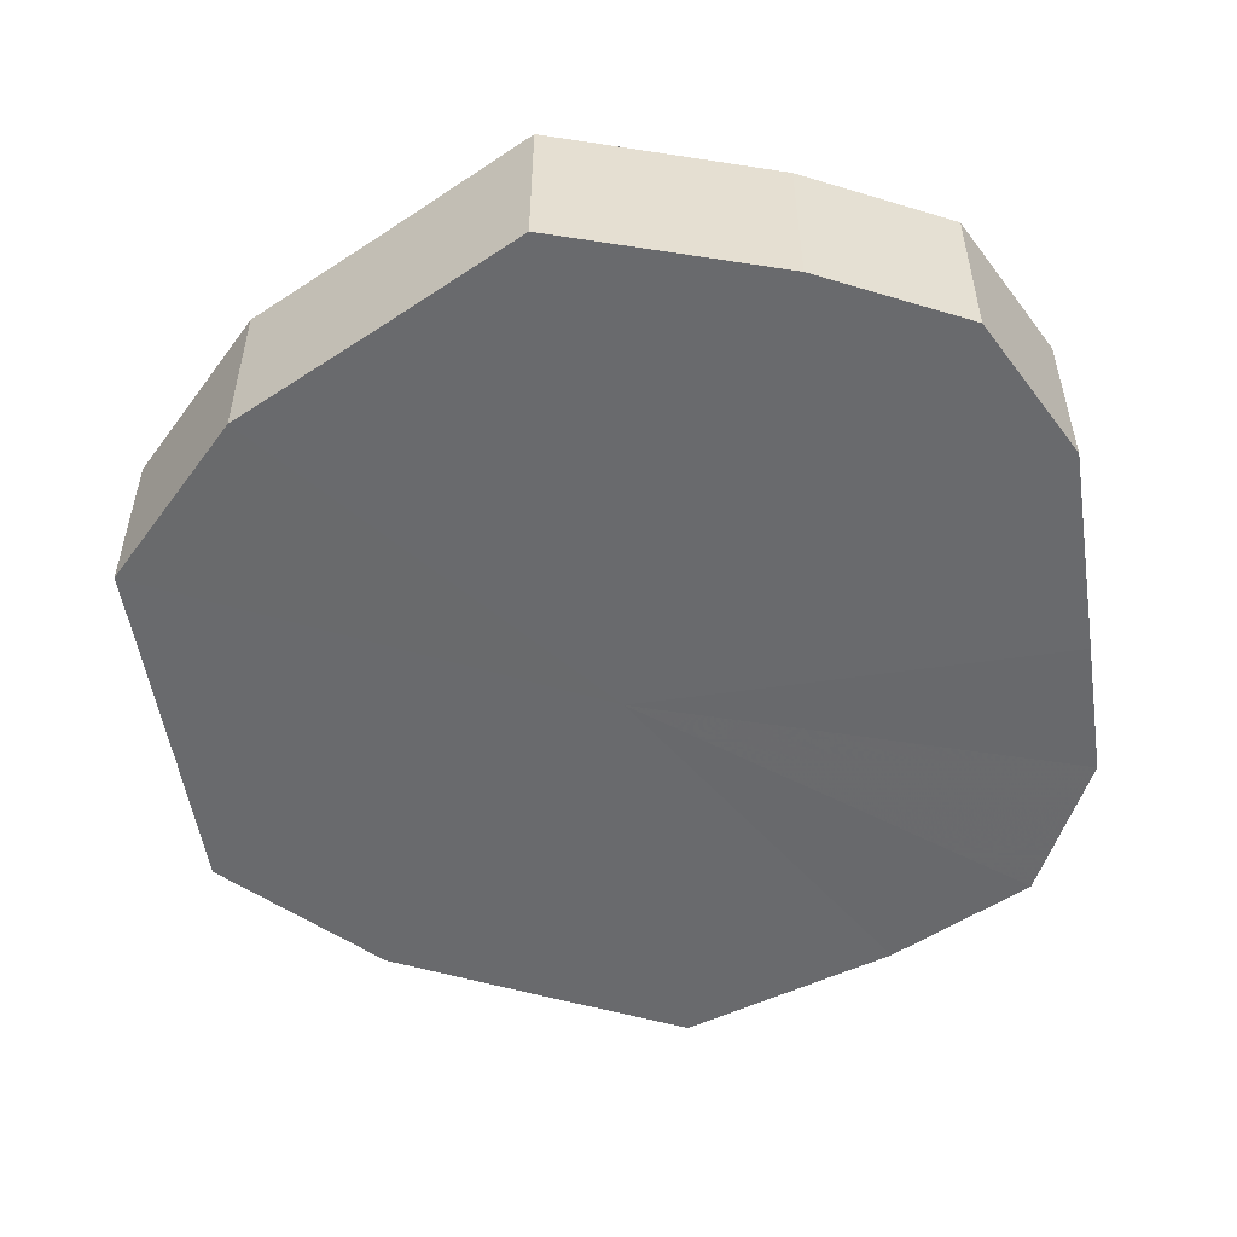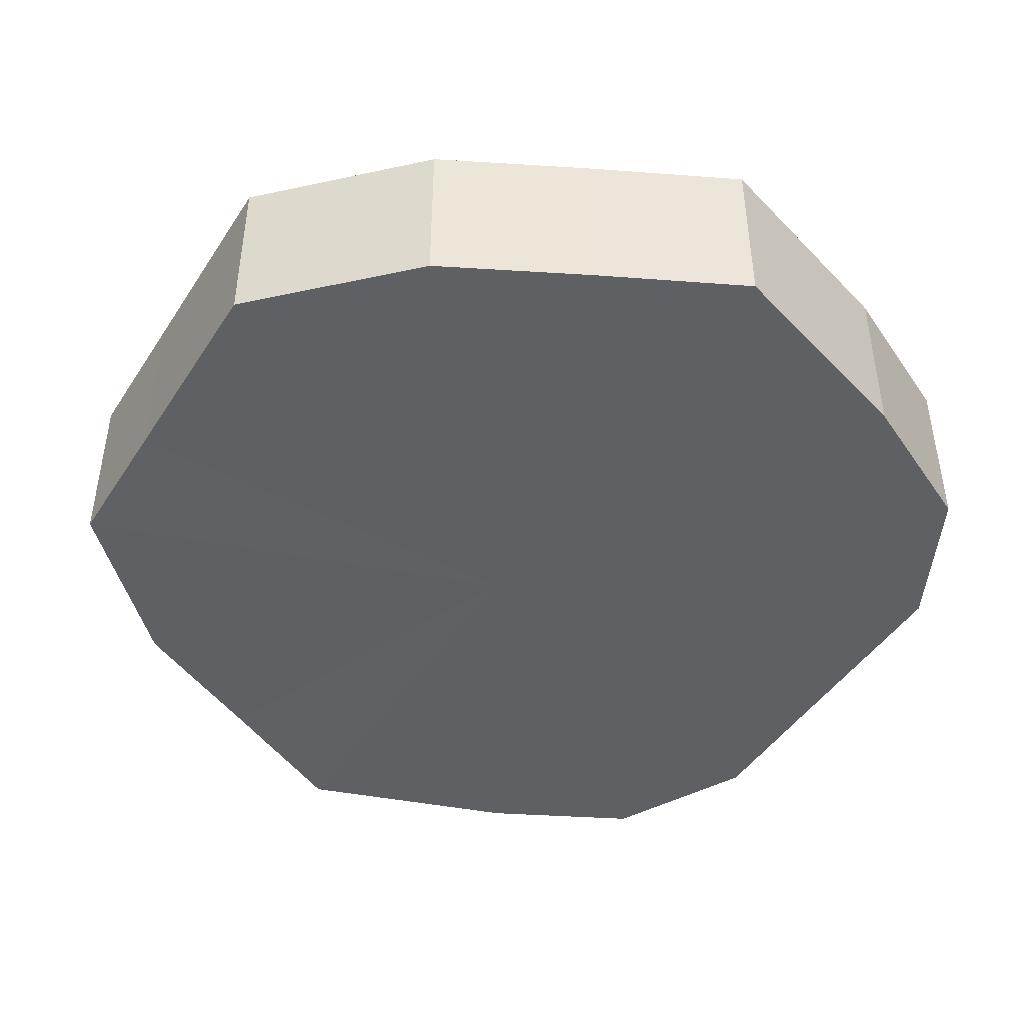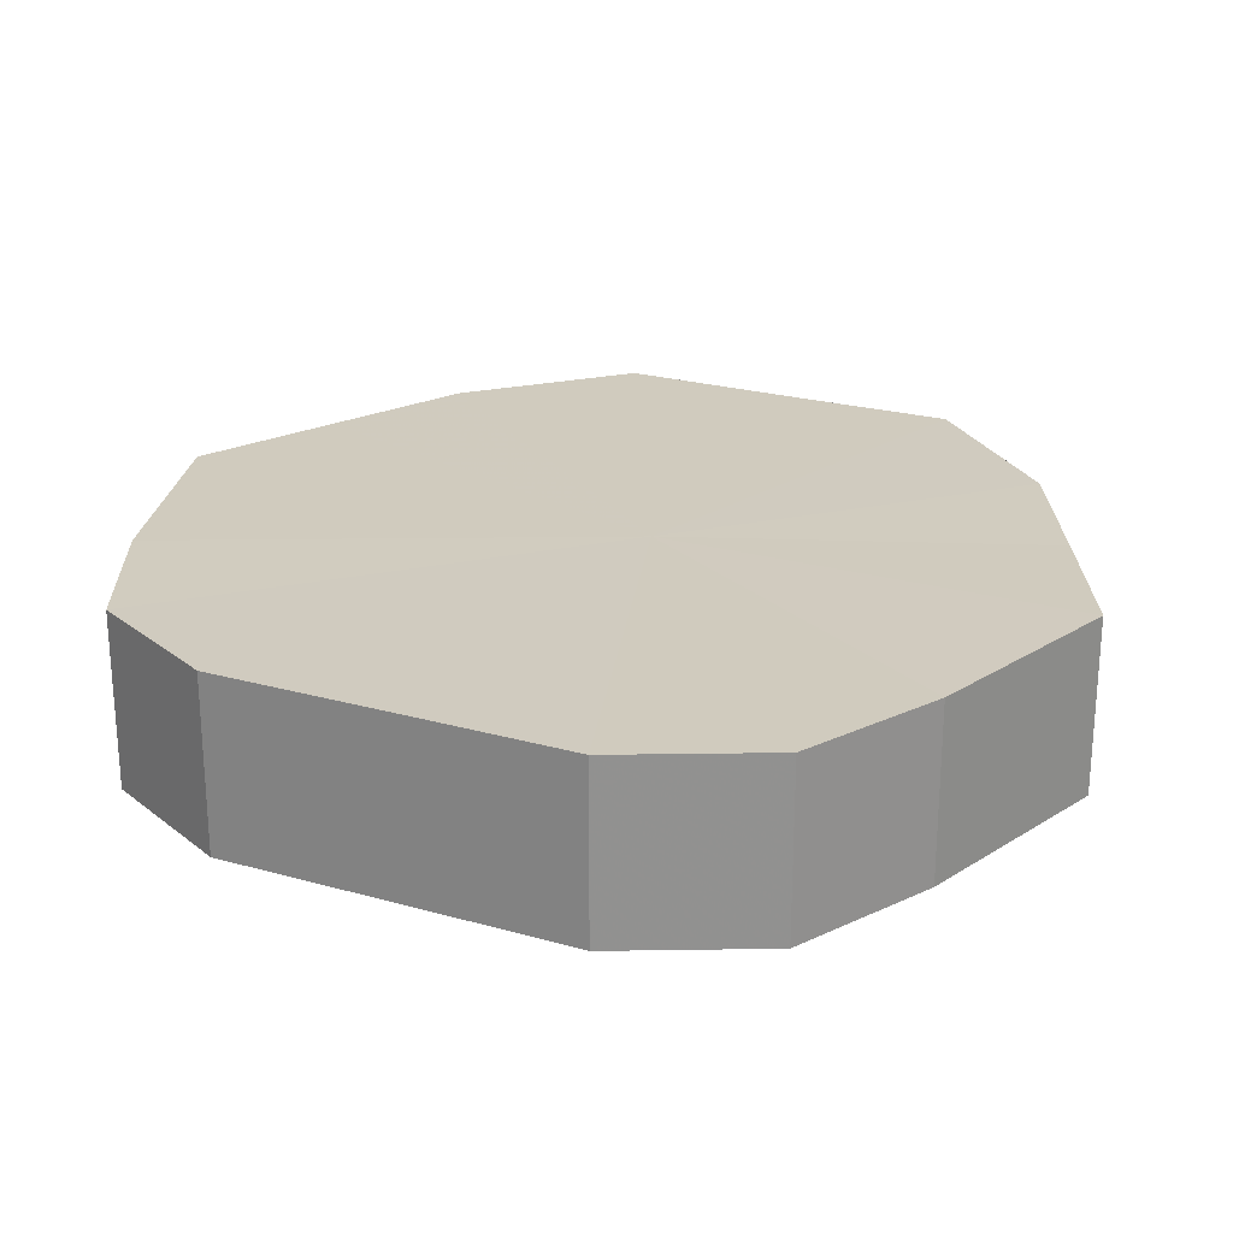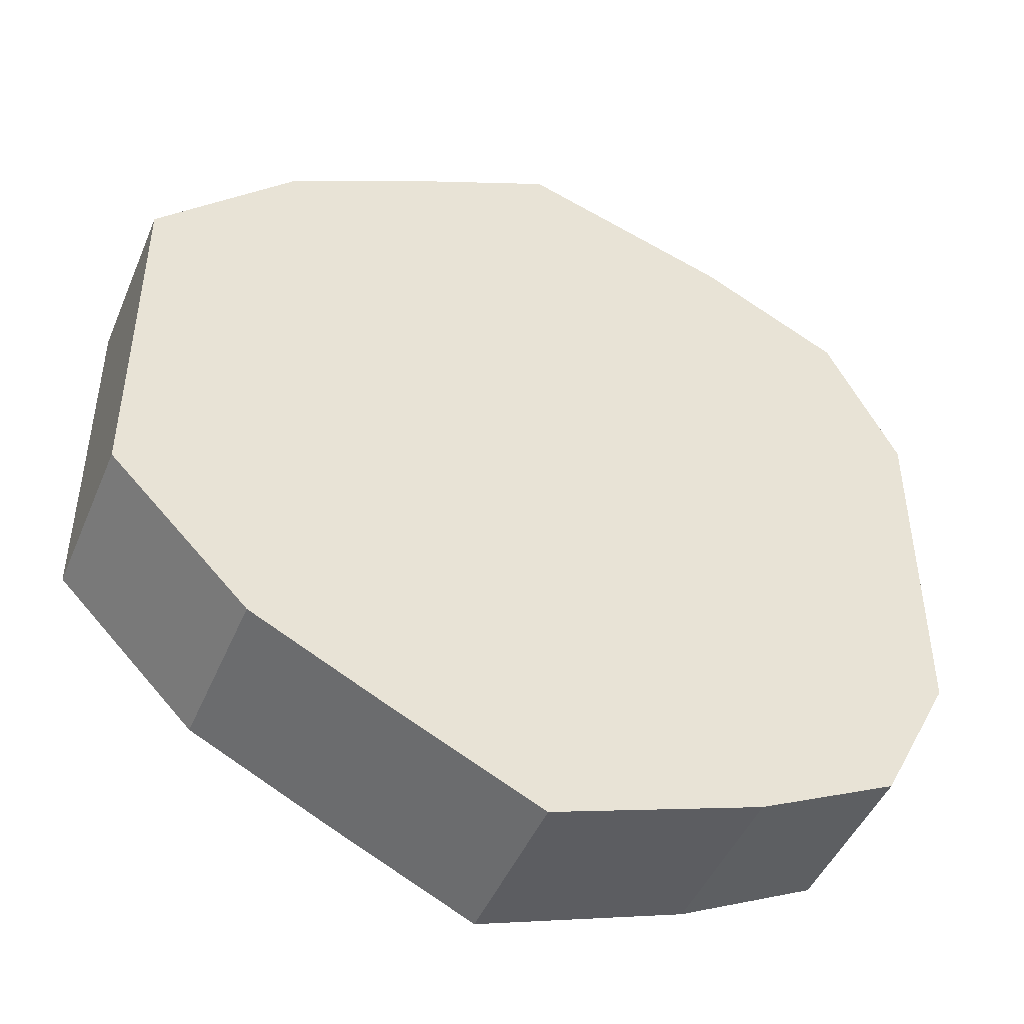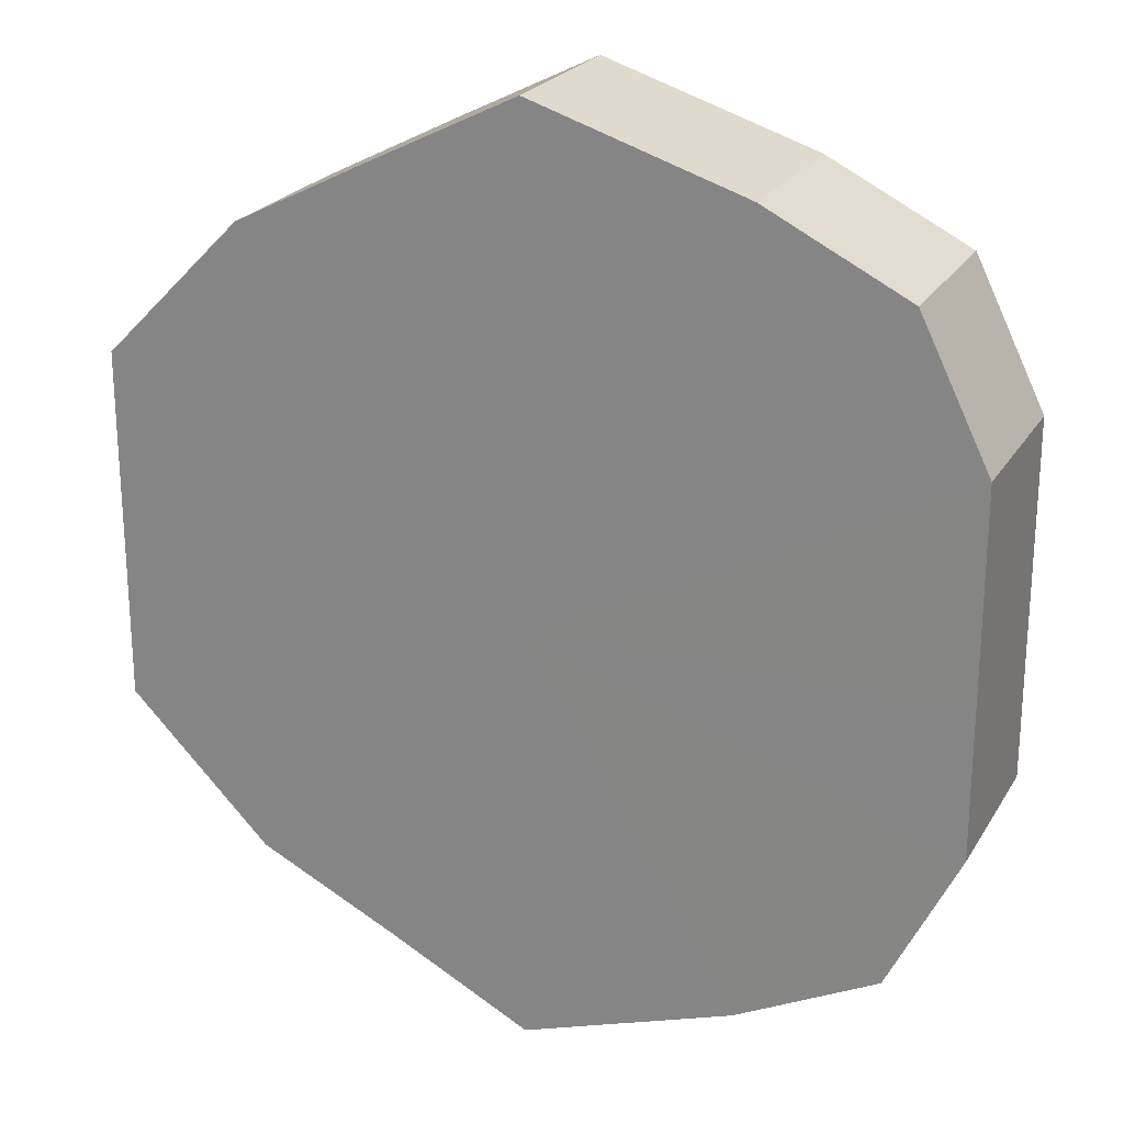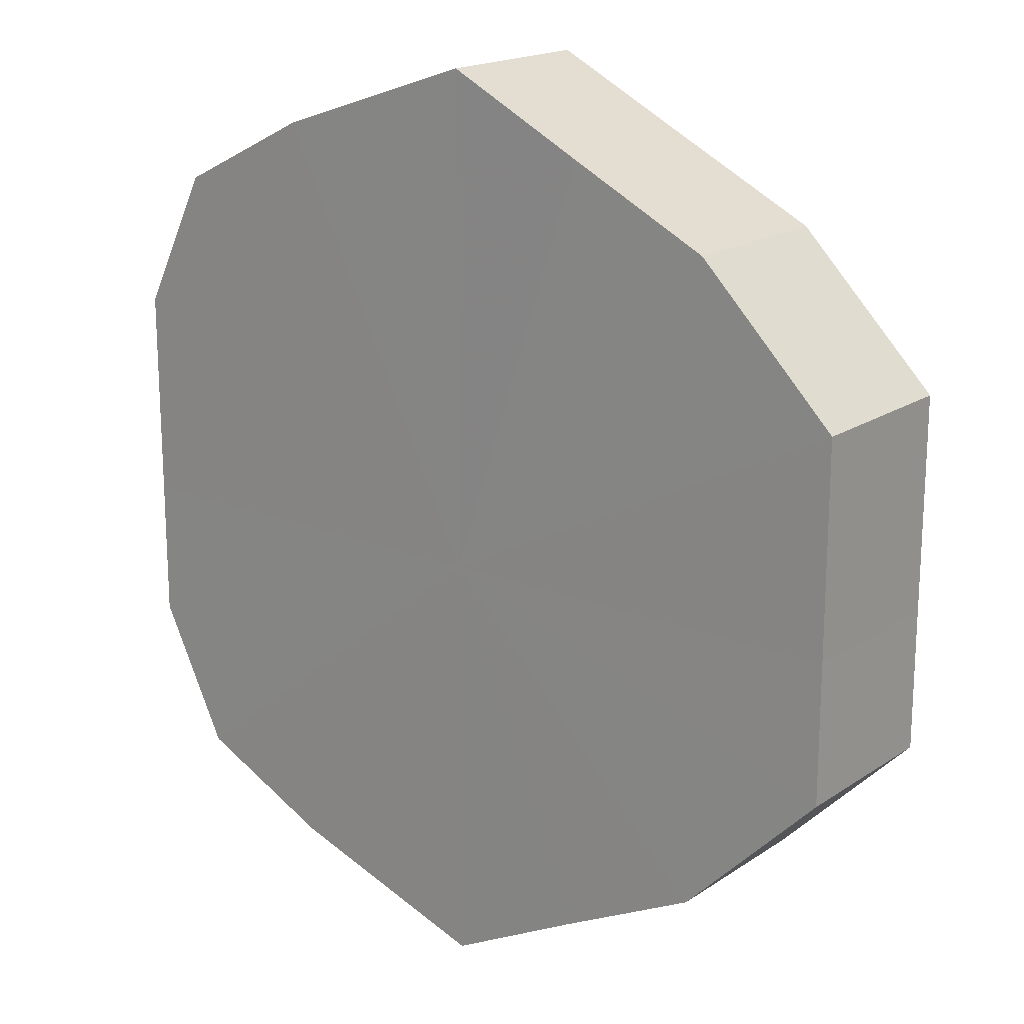
<metadata>
{"format":"obj","ext":"obj","renderer":"f3d","projection":"perspective","resolution":1024,"background":"white","views":[{"elev":-53.0,"azim":-171.1,"up":"+Z"},{"elev":-45.2,"azim":149.0,"up":"+Z"},{"elev":23.7,"azim":-64.8,"up":"+Z"},{"elev":-46.4,"azim":157.9,"up":"+Y"},{"elev":22.9,"azim":-156.2,"up":"+Y"},{"elev":18.1,"azim":38.4,"up":"+Y"}]}
</metadata>
<code>
o 14647
v 2211 1876 7.446
v 2211 1876 7.446
v 2211 1876 7.471
v 2211 1876 7.446
v 2211 1876 7.471
v 2211 1876 7.446
v 2211 1876 7.471
v 2211 1876 7.446
v 2211 1876 7.471
v 2211 1876 7.446
v 2211 1876 7.471
v 2211 1876 7.446
v 2211 1876 7.471
v 2211 1876 7.446
v 2211 1876 7.471
v 2211 1876 7.446
v 2211 1876 7.471
v 2211 1876 7.446
v 2211 1876 7.471
v 2211 1876 7.446
v 2211 1876 7.471
v 2211 1876 7.446
v 2211 1876 7.471
v 2211 1876 7.446
v 2211 1876 7.471
v 2211 1876 7.446
v 2211 1876 7.471
v 2211 1876 7.446
v 2211 1876 7.471
v 2211 1876 7.446
v 2211 1876 7.471
v 2211 1876 7.471
v 2211 1876 7.471
v 2211 1876 7.446
v 2211 1876 7.471
v 2211 1876 7.446
v 2211 1876 7.471
v 2211 1876 7.471
v 2211 1876 7.446
v 2211 1876 7.471
v 2211 1876 7.446
v 2211 1876 7.446
v 2211 1876 7.471
v 2211 1876 7.471
v 2211 1876 7.446
v 2211 1876 7.471
v 2211 1876 7.446
v 2211 1876 7.446
v 2211 1876 7.471
v 2211 1876 7.471
v 2211 1876 7.446
v 2211 1876 7.471
v 2211 1876 7.446
v 2211 1876 7.446
v 2211 1876 7.471
v 2211 1876 7.471
v 2211 1876 7.446
v 2211 1876 7.471
v 2211 1876 7.446
v 2211 1876 7.446
v 2211 1876 7.471
v 2211 1876 7.471
v 2211 1876 7.446
v 2211 1876 7.446
v 2211 1876 7.446
v 2211 1876 7.446
v 2211 1876 7.446
v 2211 1876 7.446
v 2211 1876 7.446
v 2211 1876 7.446
v 2211 1876 7.446
v 2211 1876 7.446
v 2211 1876 7.446
v 2211 1876 7.446
v 2211 1876 7.446
v 2211 1876 7.446
v 2211 1876 7.446
v 2211 1876 7.446
v 2211 1876 7.446
v 2211 1876 7.446
v 2211 1876 7.446
v 2211 1876 7.471
v 2211 1876 7.471
v 2211 1876 7.471
v 2211 1876 7.471
v 2211 1876 7.471
v 2211 1876 7.471
v 2211 1876 7.471
v 2211 1876 7.471
v 2211 1876 7.471
v 2211 1876 7.471
v 2211 1876 7.471
v 2211 1876 7.471
v 2211 1876 7.471
v 2211 1876 7.471
v 2211 1876 7.471
v 2211 1876 7.471
v 2211 1876 7.471
f 1 2 3
f 2 4 5
f 6 1 7
f 4 8 9
f 10 6 11
f 8 12 13
f 14 10 15
f 12 16 17
f 18 14 19
f 16 20 21
f 22 18 23
f 20 24 25
f 26 22 27
f 24 28 29
f 30 26 31
f 28 30 32
f 33 34 35
f 35 36 37
f 38 39 33
f 40 41 38
f 37 42 43
f 44 45 40
f 46 47 44
f 43 48 49
f 50 51 46
f 52 53 50
f 49 54 55
f 56 57 52
f 58 59 56
f 55 60 61
f 62 63 58
f 61 64 62
f 65 66 67
f 65 68 66
f 65 67 69
f 65 70 68
f 65 69 71
f 65 72 70
f 65 71 73
f 65 74 72
f 65 73 75
f 65 76 74
f 65 75 77
f 65 78 76
f 65 77 79
f 65 80 78
f 65 79 81
f 65 81 80
f 82 83 84
f 82 85 83
f 82 84 86
f 82 87 85
f 82 86 88
f 82 89 87
f 82 88 90
f 82 91 89
f 82 90 92
f 82 93 91
f 82 92 94
f 82 95 93
f 82 94 96
f 82 97 95
f 82 96 98
f 82 98 97

</code>
